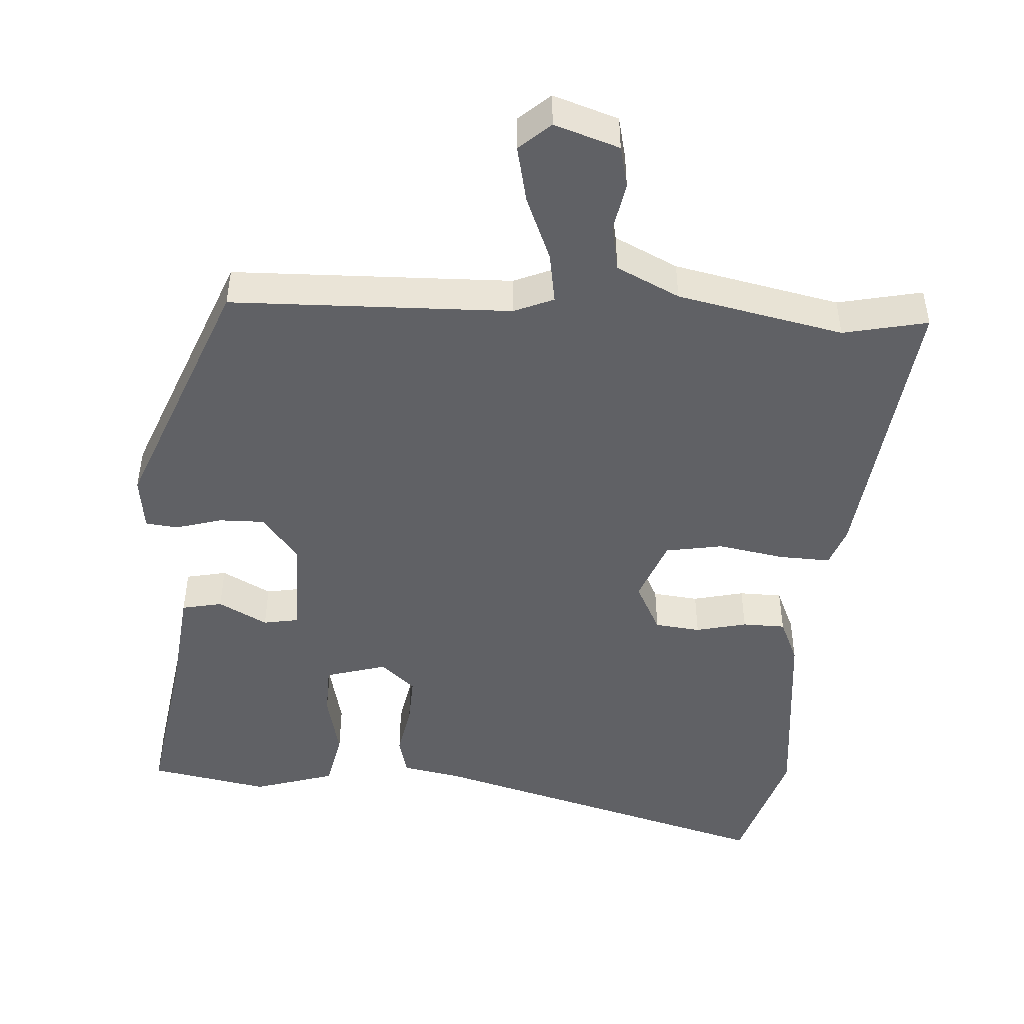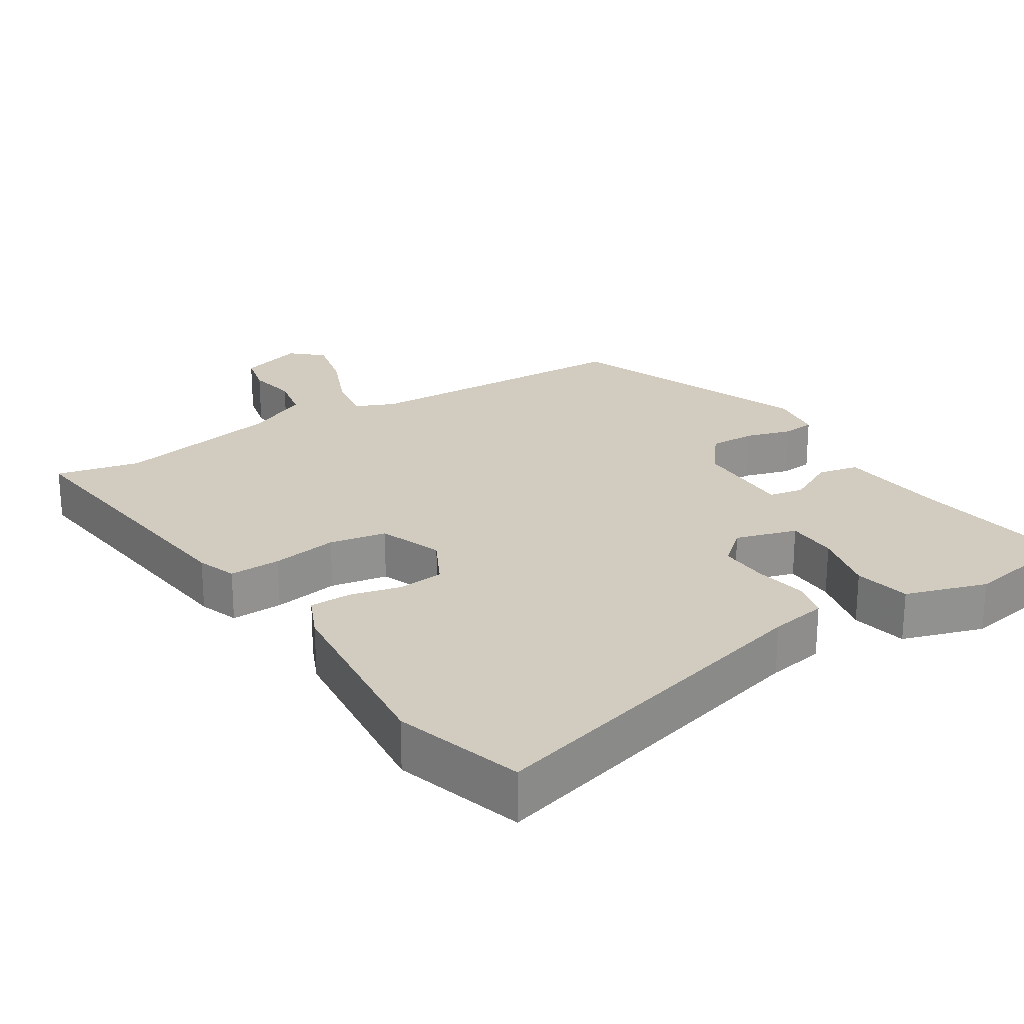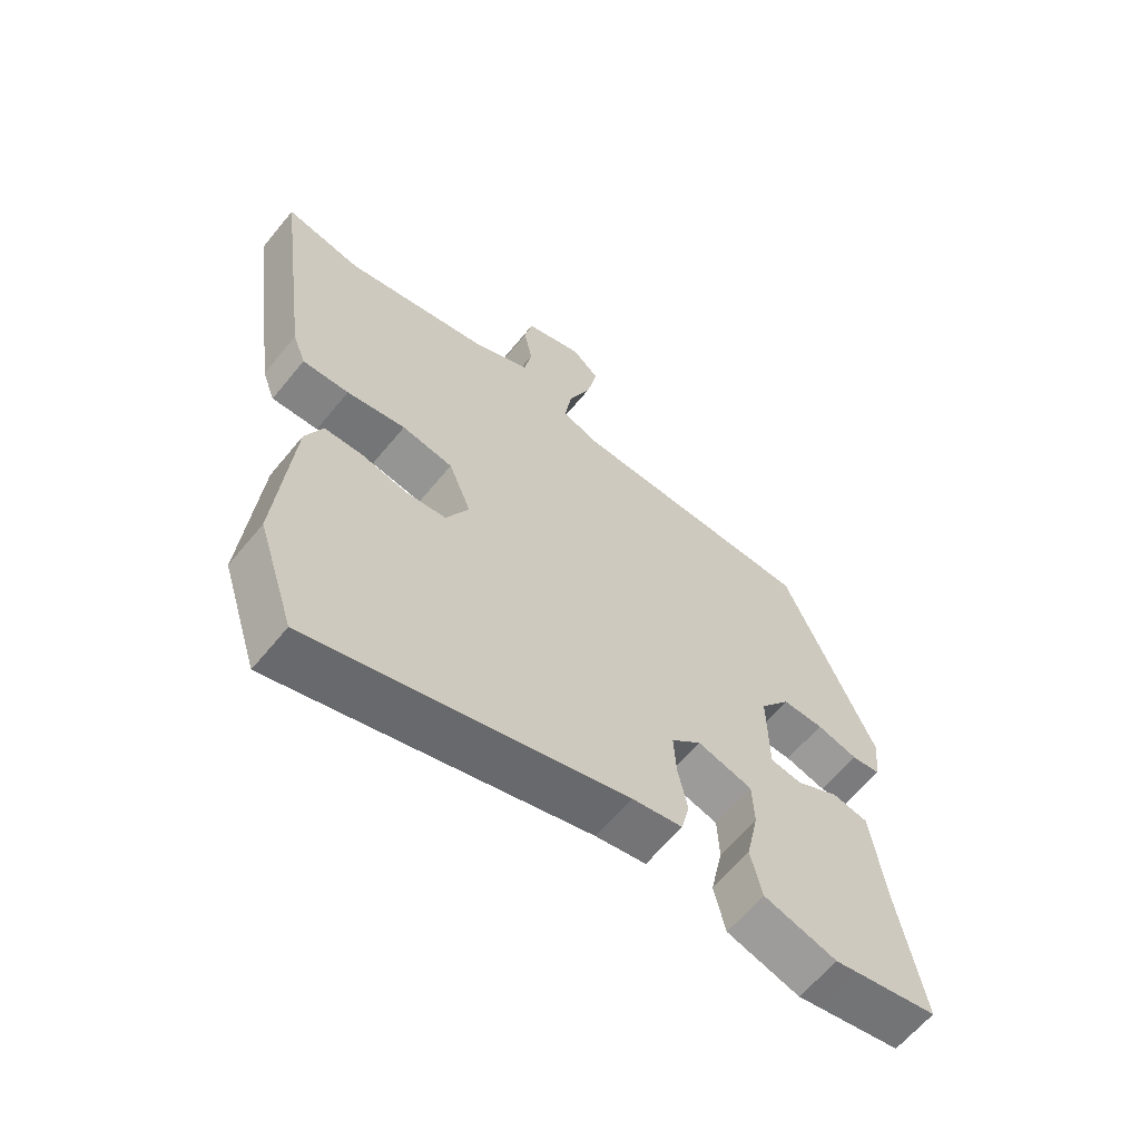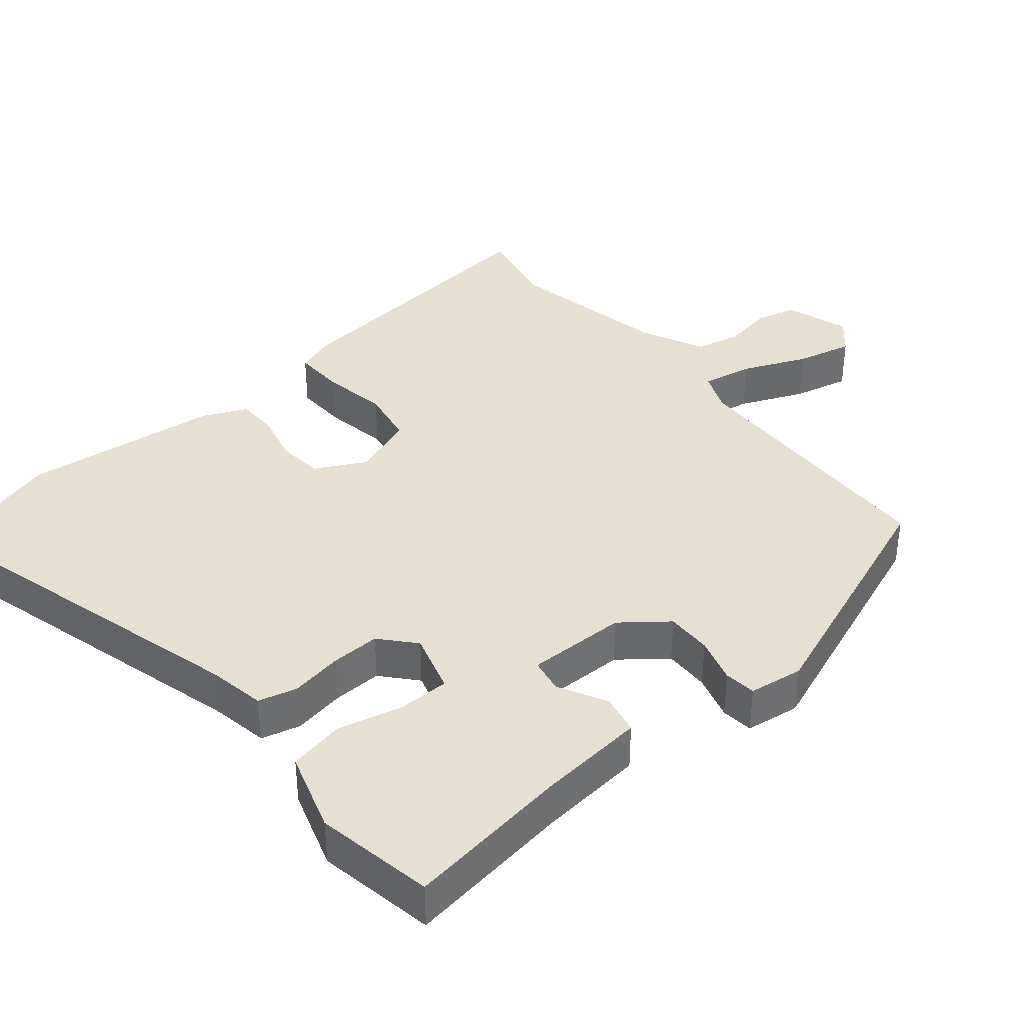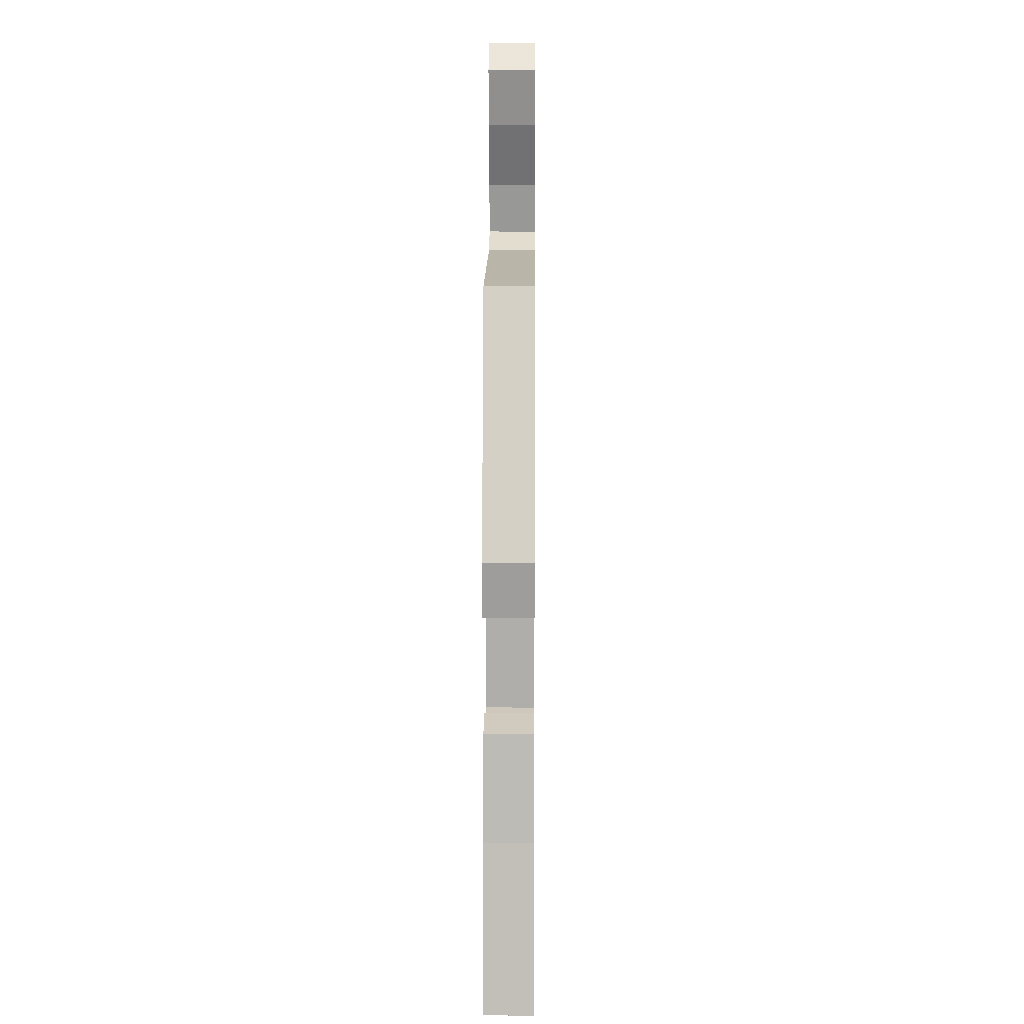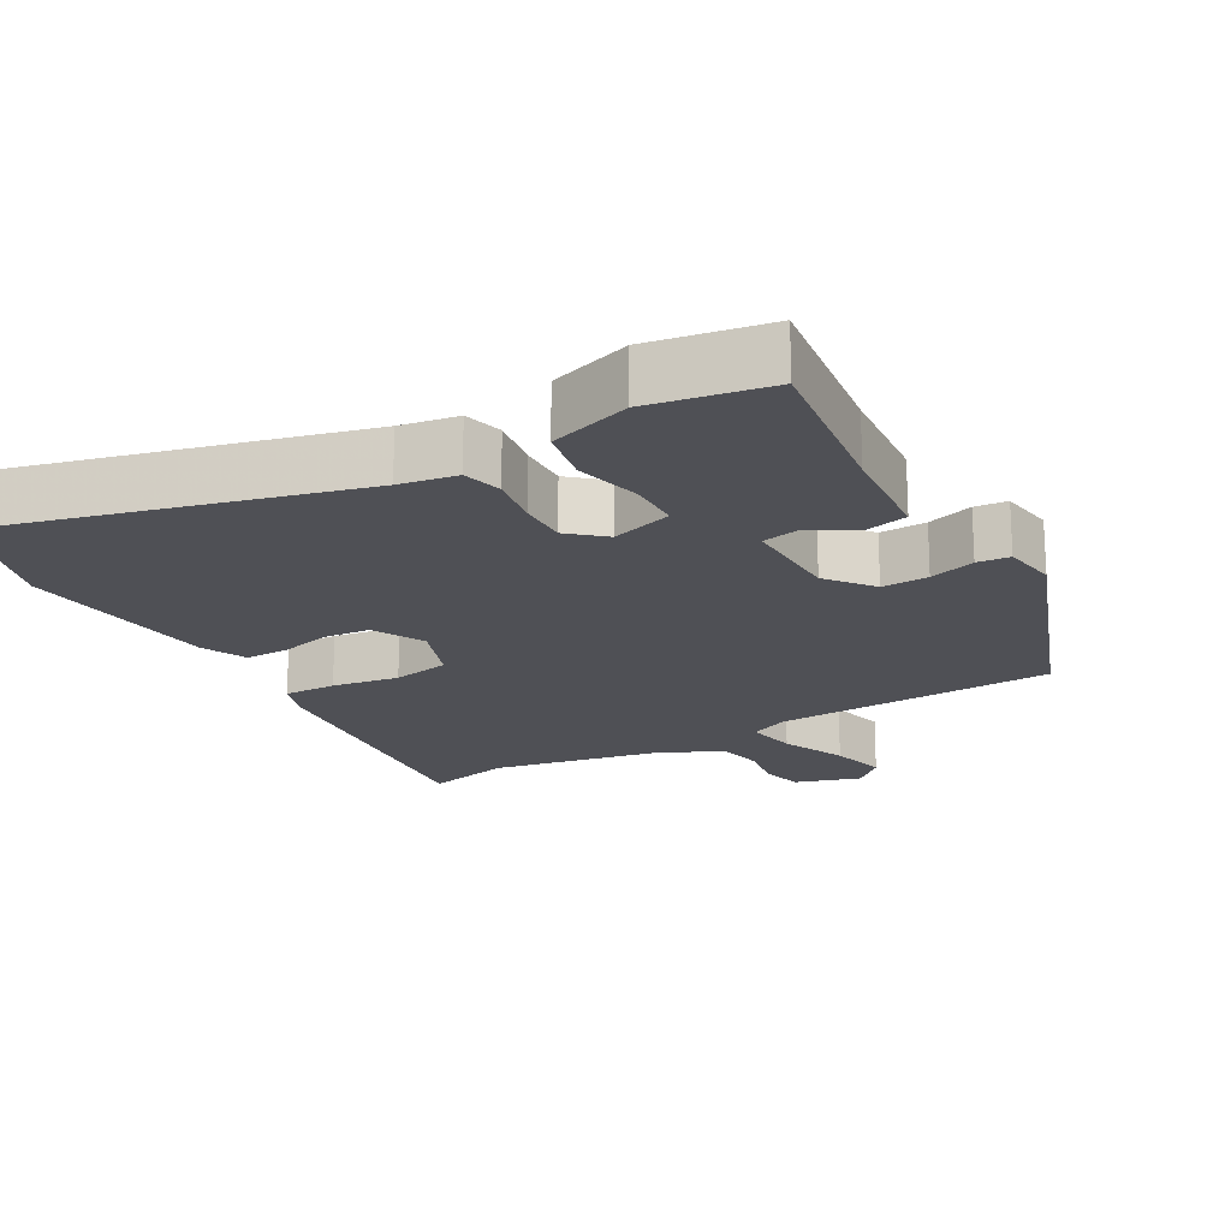
<metadata>
{"format":"obj","ext":"obj","renderer":"f3d","projection":"perspective","resolution":1024,"background":"white","views":[{"elev":-47.3,"azim":-2.8,"up":"+Y"},{"elev":24.0,"azim":148.8,"up":"+Y"},{"elev":-62.9,"azim":140.7,"up":"+Z"},{"elev":37.7,"azim":-128.4,"up":"+Y"},{"elev":12.9,"azim":-89.5,"up":"+Z"},{"elev":-19.4,"azim":-148.5,"up":"+Y"}]}
</metadata>
<code>
v -0.391 0.07 0.507
v 0.009 0.07 0.511
v 0.066 0.07 0.534
v 0.055 0.07 0.607
v 0.018 0.07 0.7
v 0.001 0.07 0.782
v 0.046 0.07 0.821
v 0.138 0.07 0.789
v 0.151 0.07 0.729
v 0.137 0.07 0.659
v 0.149 0.07 0.593
v 0.238 0.07 0.548
v 0.474 0.07 0.495
v 0.595 0.07 0.519
v 0.539 0.07 0.107
v 0.518 0.07 0.051
v 0.444 0.07 0.055
v 0.35 0.07 0.073
v 0.268 0.07 0.06
v 0.232 0.07 -0.03
v 0.268 0.07 -0.103
v 0.333 0.07 -0.111
v 0.406 0.07 -0.095
v 0.467 0.07 -0.097
v 0.494 0.07 -0.161
v 0.518 0.07 -0.445
v 0.459 0.07 -0.628
v -0.041 0.07 -0.481
v -0.122 0.07 -0.465
v -0.135 0.07 -0.409
v -0.12 0.07 -0.334
v -0.116 0.07 -0.264
v -0.164 0.07 -0.22
v -0.252 0.07 -0.244
v -0.255 0.07 -0.318
v -0.235 0.07 -0.412
v -0.253 0.07 -0.492
v -0.37 0.07 -0.526
v -0.404 0.07 -0.519
v -0.539 0.07 -0.492
v -0.498 0.07 -0.253
v -0.479 0.07 -0.101
v -0.421 0.07 -0.09
v -0.352 0.07 -0.128
v -0.302 0.07 -0.12
v -0.3 0.07 0.024
v -0.349 0.07 0.09
v -0.415 0.07 0.09
v -0.481 0.07 0.072
v -0.527 0.07 0.078
v -0.536 0.07 0.156
v -0.391 0 0.507
v 0.009 0 0.511
v 0.066 0 0.534
v 0.055 0 0.607
v 0.018 0 0.7
v 0.001 0 0.782
v 0.046 0 0.821
v 0.138 0 0.789
v 0.151 0 0.729
v 0.137 0 0.659
v 0.149 0 0.593
v 0.238 0 0.548
v 0.474 0 0.495
v 0.595 0 0.519
v 0.539 0 0.107
v 0.518 0 0.051
v 0.444 0 0.055
v 0.35 0 0.073
v 0.268 0 0.06
v 0.232 0 -0.03
v 0.268 0 -0.103
v 0.333 0 -0.111
v 0.406 0 -0.095
v 0.467 0 -0.097
v 0.494 0 -0.161
v 0.518 0 -0.445
v 0.459 0 -0.628
v -0.041 0 -0.481
v -0.122 0 -0.465
v -0.135 0 -0.409
v -0.12 0 -0.334
v -0.116 0 -0.264
v -0.164 0 -0.22
v -0.252 0 -0.244
v -0.255 0 -0.318
v -0.235 0 -0.412
v -0.253 0 -0.492
v -0.37 0 -0.526
v -0.404 0 -0.519
v -0.539 0 -0.492
v -0.498 0 -0.253
v -0.479 0 -0.101
v -0.421 0 -0.09
v -0.352 0 -0.128
v -0.302 0 -0.12
v -0.3 0 0.024
v -0.349 0 0.09
v -0.415 0 0.09
v -0.481 0 0.072
v -0.527 0 0.078
v -0.536 0 0.156
f 51 1 2
f 50 51 2
f 49 50 2
f 48 49 2
f 47 48 2 3
f 46 47 3
f 45 46 3
f 41 42 43 44
f 41 44 45
f 40 41 45
f 39 40 45
f 38 39 45
f 37 38 45
f 36 37 45
f 35 36 45
f 34 35 45
f 33 34 45 3
f 28 29 30 31
f 28 31 32
f 27 28 32
f 26 27 32
f 25 26 32
f 24 25 32
f 23 24 32
f 22 23 32
f 21 22 32 33
f 16 17 18
f 15 16 18
f 14 15 18
f 13 14 18
f 12 13 18 19
f 11 12 19 20
f 8 9 10
f 7 8 10
f 6 7 10
f 5 6 10
f 4 5 10
f 10 11 20
f 4 10 20
f 3 4 20
f 20 21 33
f 3 20 33
f 53 52 102
f 53 102 101
f 53 101 100
f 53 100 99
f 54 53 99 98
f 54 98 97
f 54 97 96
f 95 94 93 92
f 96 95 92
f 96 92 91
f 96 91 90
f 96 90 89
f 96 89 88
f 96 88 87
f 96 87 86
f 96 86 85
f 54 96 85 84
f 82 81 80 79
f 83 82 79
f 83 79 78
f 83 78 77
f 83 77 76
f 83 76 75
f 83 75 74
f 83 74 73
f 84 83 73 72
f 69 68 67
f 69 67 66
f 69 66 65
f 69 65 64
f 70 69 64 63
f 71 70 63 62
f 61 60 59
f 61 59 58
f 61 58 57
f 61 57 56
f 61 56 55
f 71 62 61
f 71 61 55
f 71 55 54
f 84 72 71
f 84 71 54
f 1 52 53 2
f 2 53 54 3
f 3 54 55 4
f 4 55 56 5
f 5 56 57 6
f 6 57 58 7
f 7 58 59 8
f 8 59 60 9
f 9 60 61 10
f 10 61 62 11
f 11 62 63 12
f 12 63 64 13
f 13 64 65 14
f 14 65 66 15
f 15 66 67 16
f 16 67 68 17
f 17 68 69 18
f 18 69 70 19
f 19 70 71 20
f 20 71 72 21
f 21 72 73 22
f 22 73 74 23
f 23 74 75 24
f 24 75 76 25
f 25 76 77 26
f 26 77 78 27
f 27 78 79 28
f 28 79 80 29
f 29 80 81 30
f 30 81 82 31
f 31 82 83 32
f 32 83 84 33
f 33 84 85 34
f 34 85 86 35
f 35 86 87 36
f 36 87 88 37
f 37 88 89 38
f 38 89 90 39
f 39 90 91 40
f 40 91 92 41
f 41 92 93 42
f 42 93 94 43
f 43 94 95 44
f 44 95 96 45
f 45 96 97 46
f 46 97 98 47
f 47 98 99 48
f 48 99 100 49
f 49 100 101 50
f 50 101 102 51
f 51 102 52 1

</code>
